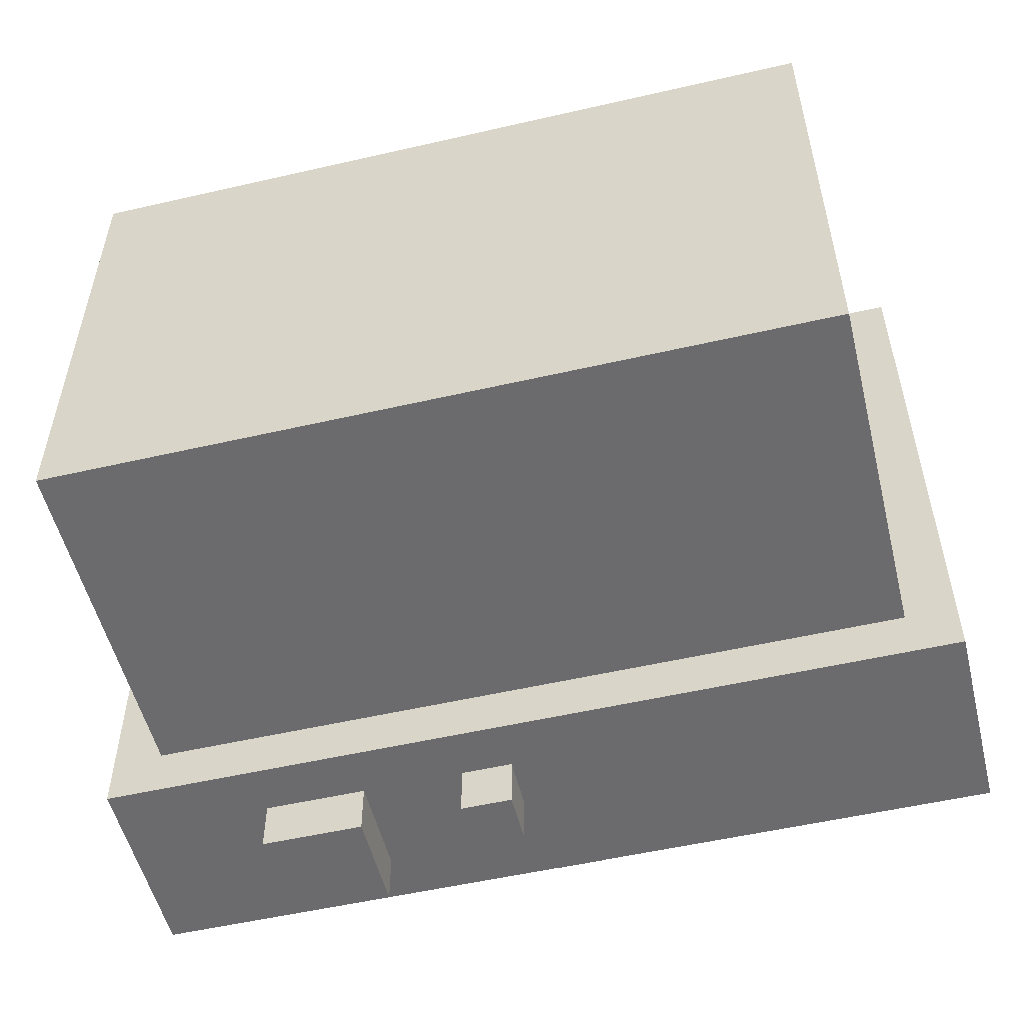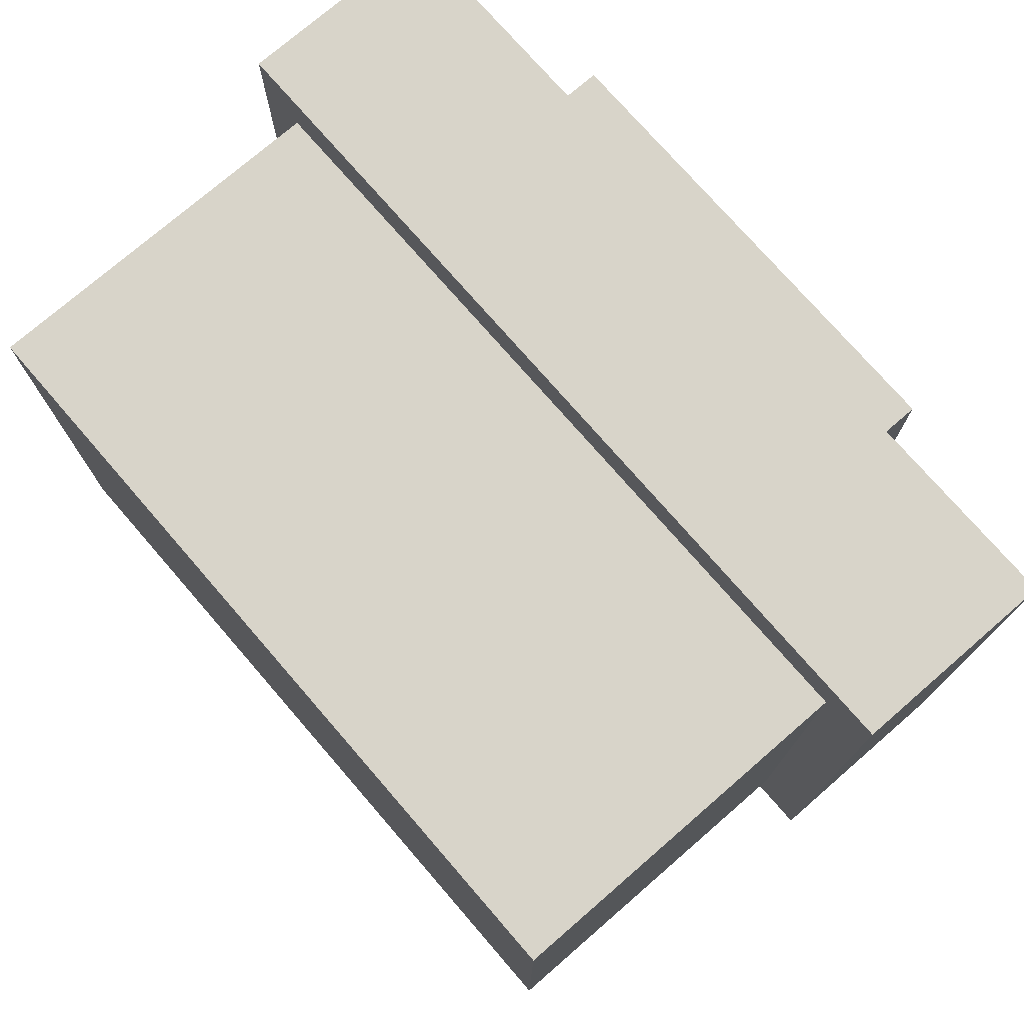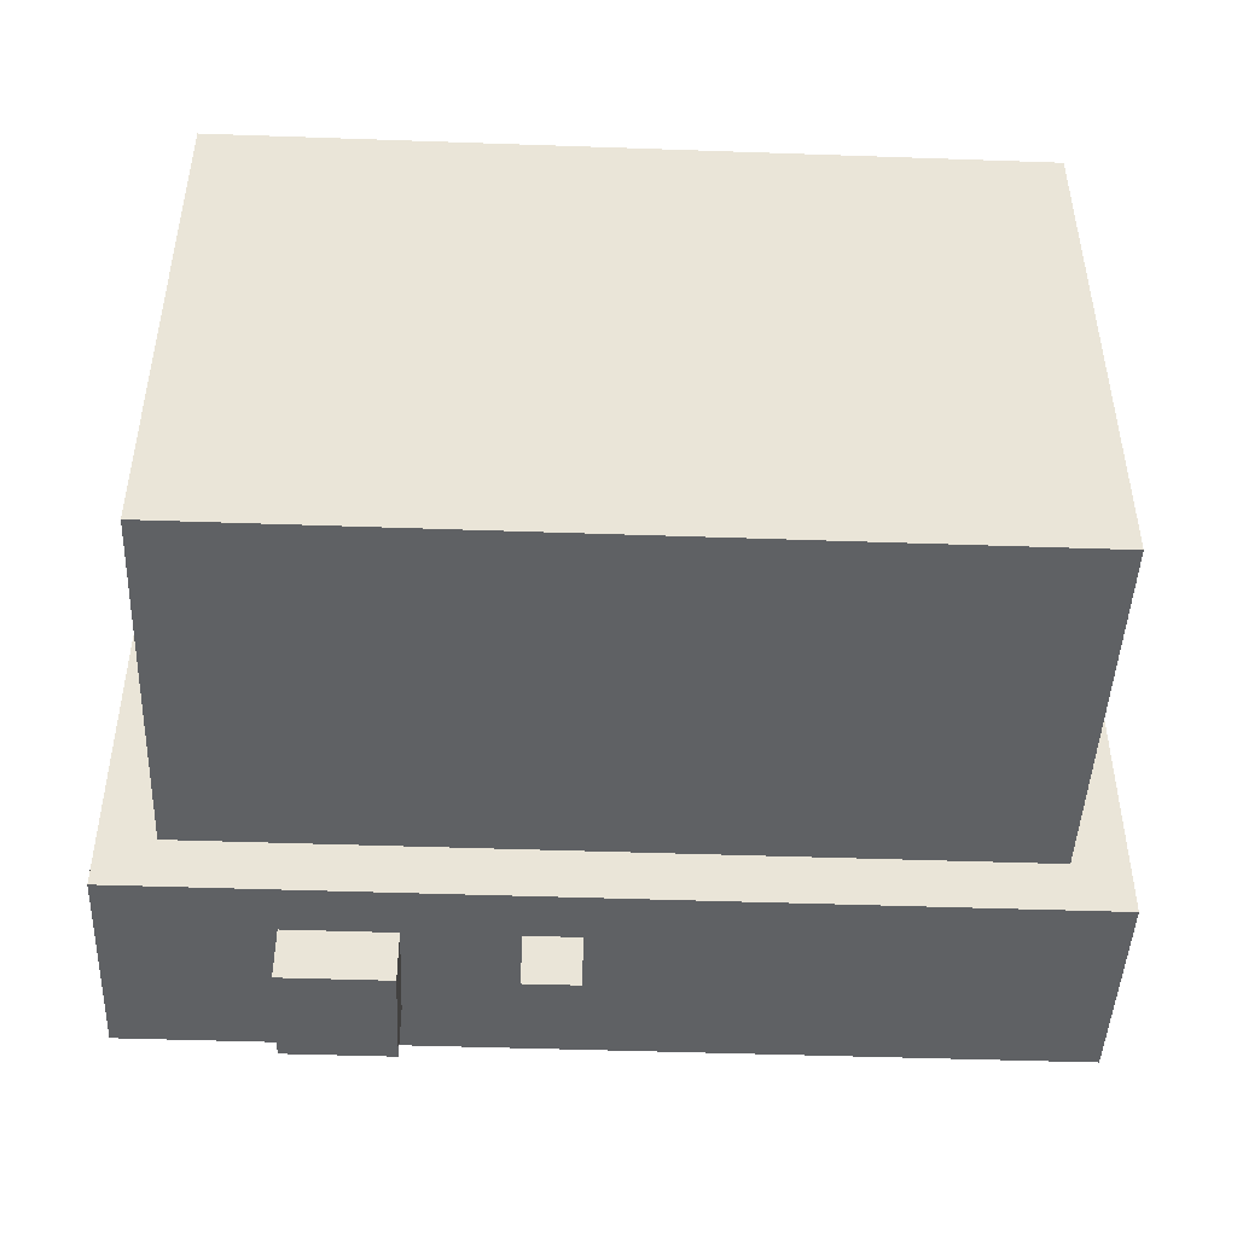
<metadata>
{"format":"obj","ext":"obj","renderer":"f3d","projection":"perspective","resolution":1024,"background":"white","views":[{"elev":-53.5,"azim":13.8,"up":"+Z"},{"elev":75.1,"azim":49.1,"up":"+Z"},{"elev":-46.3,"azim":-2.3,"up":"+Z"}]}
</metadata>
<code>
o
v -0.9 0.7 0.8
v -0.9 0.7 -0.4
v -0.9 1.1 0.8
v -0.9 1.1 -0.4
v -0.8 0 0.7
v -0.8 0 -0.3
v -0.8 0.7 0.7
v -0.8 0.7 -0.3
v -0.6 0.8 -0.4
v -0.6 0.8 -0.5
v -0.6 1 -0.4
v -0.6 1 -0.5
v -0.6 1.1 0.3
v -0.6 1.1 0.2
v -0.6 1.2 0.3
v -0.6 1.2 0.2
v -0.5 1.1 0.7
v -0.5 1.1 0.3
v -0.5 1.1 0.2
v -0.5 1.1 -0.2
v -0.5 1.2 0.7
v -0.5 1.2 0.3
v -0.5 1.2 0.2
v -0.5 1.2 -0.2
v -0.4 0.2 0.5
v -0.4 0.2 0.4
v -0.4 0.3 0.5
v -0.4 0.3 0.4
v -0.3 1.1 0.4
v -0.3 1.1 0.3
v -0.3 1.1 0.2
v -0.3 1.1 0.1
v -0.3 1.2 0.4
v -0.3 1.2 0.3
v -0.3 1.2 0.2
v -0.3 1.2 0.1
v -0.2 0.8 -0.4
v -0.2 0.8 -0.5
v -0.2 0.9 -0.4
v -0.2 0.9 -0.5
v -0.2 1.1 0.5
v -0.2 1.1 0.4
v -0.2 1.1 0.1
v -0.2 1.1 -5.96e-08
v -0.2 1.2 0.5
v -0.2 1.2 0.4
v -0.2 1.2 0.1
v -0.2 1.2 -5.96e-08
v -0.1 0.2 0.6
v -0.1 0.2 0.5
v -0.1 0.3 0.6
v -0.1 0.3 0.5
v -0.1 1.1 0.6
v -0.1 1.1 0.5
v -0.1 1.1 -5.96e-08
v -0.1 1.1 -0.1
v -0.1 1.1 -0.2
v -0.1 1.1 -0.3
v -0.1 1.2 0.6
v -0.1 1.2 0.5
v -0.1 1.2 -5.96e-08
v -0.1 1.2 -0.1
v -0.1 1.2 -0.2
v -0.1 1.2 -0.3
v 0.3 1.1 0.6
v 0.3 1.1 0.3
v 0.3 1.1 0.2
v 0.3 1.1 -0.1
v 0.3 1.2 0.6
v 0.3 1.2 0.3
v 0.3 1.2 0.2
v 0.3 1.2 -0.1
v 0.6 0.2 0.6
v 0.6 0.2 -0.2
v 0.6 1 0.6
v 0.6 1 0.3
v 0.6 1 0.2
v 0.6 1 -0.2
v -0.7 0.2 0.6
v -0.7 0.2 -0.2
v -0.7 0.7 0.6
v -0.7 0.7 -0.2
v -0.7 1 0.6
v -0.7 1 -0.2
v -0.4 0.8 -0.4
v -0.4 0.8 -0.5
v -0.4 1 -0.4
v -0.4 1 -0.5
v -0.4 1.1 0.6
v -0.4 1.1 0.3
v -0.4 1.1 0.2
v -0.4 1.1 -0.1
v -0.4 1.2 0.6
v -0.4 1.2 0.3
v -0.4 1.2 0.2
v -0.4 1.2 -0.1
v -0.3 0.2 0.5
v -0.3 0.2 0.4
v -0.3 0.3 0.5
v -0.3 0.3 0.4
v -0.1 0.8 -0.4
v -0.1 0.8 -0.5
v -0.1 0.9 -0.4
v -0.1 0.9 -0.5
v 0 1.1 0.6
v 0 1.1 0.5
v 0 1.1 -5.96e-08
v 0 1.1 -0.1
v 0 1.1 -0.2
v 0 1.1 -0.3
v 0 1.2 0.6
v 0 1.2 0.5
v 0 1.2 -5.96e-08
v 0 1.2 -0.1
v 0 1.2 -0.2
v 0 1.2 -0.3
v 0.1 1.1 0.5
v 0.1 1.1 0.4
v 0.1 1.1 0.1
v 0.1 1.1 -5.96e-08
v 0.1 1.2 0.5
v 0.1 1.2 0.4
v 0.1 1.2 0.1
v 0.1 1.2 -5.96e-08
v 0.2 1.1 0.4
v 0.2 1.1 0.3
v 0.2 1.1 0.2
v 0.2 1.1 0.1
v 0.2 1.2 0.4
v 0.2 1.2 0.3
v 0.2 1.2 0.2
v 0.2 1.2 0.1
v 0.3 0.2 0.6
v 0.3 0.2 0.5
v 0.3 0.3 0.6
v 0.3 0.3 0.5
v 0.4 1.1 0.7
v 0.4 1.1 0.3
v 0.4 1.1 0.2
v 0.4 1.1 -0.2
v 0.4 1.2 0.7
v 0.4 1.2 0.3
v 0.4 1.2 0.2
v 0.4 1.2 -0.2
v 0.6 1.1 0.3
v 0.6 1.1 0.2
v 0.6 1.2 0.3
v 0.6 1.2 0.2
v 0.7 0 0.7
v 0.7 0 -0.3
v 0.7 0.7 0.7
v 0.7 0.7 -0.3
v 0.8 0.7 0.8
v 0.8 0.7 -0.4
v 0.8 1.1 0.8
v 0.8 1.1 -0.4
v -0.9 0.7 0.8
v -0.9 1.1 0.8
v 0.8 0.7 0.8
v 0.8 1.1 0.8
v -0.8 0 0.7
v -0.8 0.7 0.7
v -0.5 1.1 0.7
v -0.5 1.2 0.7
v 0.4 1.1 0.7
v 0.4 1.2 0.7
v 0.7 0 0.7
v 0.7 0.7 0.7
v -0.4 0.2 0.5
v -0.4 0.3 0.5
v -0.3 0.2 0.5
v -0.3 0.3 0.5
v -0.2 1.1 0.5
v -0.2 1.2 0.5
v -0.1 1.1 0.5
v -0.1 1.2 0.5
v 0 1.1 0.5
v 0 1.2 0.5
v 0.1 1.1 0.5
v 0.1 1.2 0.5
v -0.3 1.1 0.4
v -0.3 1.2 0.4
v -0.2 1.1 0.4
v -0.2 1.2 0.4
v 0.1 1.1 0.4
v 0.1 1.2 0.4
v 0.2 1.1 0.4
v 0.2 1.2 0.4
v -0.6 1.1 0.3
v -0.6 1.2 0.3
v -0.5 1.1 0.3
v -0.5 1.2 0.3
v -0.4 1.1 0.3
v -0.4 1.2 0.3
v -0.3 1.1 0.3
v -0.3 1.2 0.3
v 0.2 1.1 0.3
v 0.2 1.2 0.3
v 0.3 1.1 0.3
v 0.3 1.2 0.3
v 0.4 1.1 0.3
v 0.4 1.2 0.3
v 0.6 1.1 0.3
v 0.6 1.2 0.3
v -0.4 1.1 -0.1
v -0.4 1.2 -0.1
v -0.1 1.1 -0.1
v -0.1 1.2 -0.1
v 0 1.1 -0.1
v 0 1.2 -0.1
v 0.3 1.1 -0.1
v 0.3 1.2 -0.1
v -0.7 0.2 -0.2
v -0.7 0.7 -0.2
v -0.7 1 -0.2
v -0.6 0.7 -0.2
v -0.6 1 -0.2
v -0.5 1 -0.2
v 0.4 1 -0.2
v 0.6 0.2 -0.2
v 0.6 1 -0.2
v -0.7 0.2 0.6
v -0.7 0.7 0.6
v -0.7 1 0.6
v -0.6 0.7 0.6
v -0.6 1 0.6
v -0.5 1 0.6
v -0.4 1 0.6
v -0.4 1.1 0.6
v -0.4 1.2 0.6
v -0.1 0.2 0.6
v -0.1 0.3 0.6
v -0.1 1 0.6
v -0.1 1.1 0.6
v -0.1 1.2 0.6
v 0 1 0.6
v 0 1.1 0.6
v 0 1.2 0.6
v 0.3 0.2 0.6
v 0.3 0.3 0.6
v 0.3 1 0.6
v 0.3 1.1 0.6
v 0.3 1.2 0.6
v 0.4 1 0.6
v 0.6 0.2 0.6
v 0.6 1 0.6
v -0.1 0.2 0.5
v -0.1 0.3 0.5
v 0.3 0.2 0.5
v 0.3 0.3 0.5
v -0.4 0.2 0.4
v -0.4 0.3 0.4
v -0.3 0.2 0.4
v -0.3 0.3 0.4
v -0.6 1.1 0.2
v -0.6 1.2 0.2
v -0.5 1.1 0.2
v -0.5 1.2 0.2
v -0.4 1.1 0.2
v -0.4 1.2 0.2
v -0.3 1.1 0.2
v -0.3 1.2 0.2
v 0.2 1.1 0.2
v 0.2 1.2 0.2
v 0.3 1.1 0.2
v 0.3 1.2 0.2
v 0.4 1.1 0.2
v 0.4 1.2 0.2
v 0.6 1.1 0.2
v 0.6 1.2 0.2
v -0.3 1.1 0.1
v -0.3 1.2 0.1
v -0.2 1.1 0.1
v -0.2 1.2 0.1
v 0.1 1.1 0.1
v 0.1 1.2 0.1
v 0.2 1.1 0.1
v 0.2 1.2 0.1
v -0.2 1.1 -5.96e-08
v -0.2 1.2 -5.96e-08
v -0.1 1.1 -5.96e-08
v -0.1 1.2 -5.96e-08
v 0 1.1 -5.96e-08
v 0 1.2 -5.96e-08
v 0.1 1.1 -5.96e-08
v 0.1 1.2 -5.96e-08
v -0.5 1.1 -0.2
v -0.5 1.2 -0.2
v -0.1 1.1 -0.2
v -0.1 1.2 -0.2
v 0 1.1 -0.2
v 0 1.2 -0.2
v 0.4 1.1 -0.2
v 0.4 1.2 -0.2
v -0.8 0 -0.3
v -0.8 0.7 -0.3
v -0.1 1.1 -0.3
v -0.1 1.2 -0.3
v 0 1.1 -0.3
v 0 1.2 -0.3
v 0.7 0 -0.3
v 0.7 0.7 -0.3
v -0.9 0.7 -0.4
v -0.9 1.1 -0.4
v -0.6 0.8 -0.4
v -0.6 1 -0.4
v -0.4 0.8 -0.4
v -0.4 1 -0.4
v -0.2 0.8 -0.4
v -0.2 0.9 -0.4
v -0.1 0.8 -0.4
v -0.1 0.9 -0.4
v 0.8 0.7 -0.4
v 0.8 1.1 -0.4
v -0.6 0.8 -0.5
v -0.6 1 -0.5
v -0.4 0.8 -0.5
v -0.4 1 -0.5
v -0.2 0.8 -0.5
v -0.2 0.9 -0.5
v -0.1 0.8 -0.5
v -0.1 0.9 -0.5
v -0.8 0 0.7
v 0.7 0 0.7
v -0.8 0 -0.3
v 0.7 0 -0.3
v -0.9 0.7 0.8
v 0.8 0.7 0.8
v -0.8 0.7 0.7
v 0.7 0.7 0.7
v -0.8 0.7 -0.3
v 0.7 0.7 -0.3
v -0.9 0.7 -0.4
v 0.8 0.7 -0.4
v -0.6 0.8 -0.4
v -0.4 0.8 -0.4
v -0.2 0.8 -0.4
v -0.1 0.8 -0.4
v -0.6 0.8 -0.5
v -0.4 0.8 -0.5
v -0.2 0.8 -0.5
v -0.1 0.8 -0.5
v -0.7 1 0.6
v -0.6 1 0.6
v -0.5 1 0.6
v -0.4 1 0.6
v -0.1 1 0.6
v 0 1 0.6
v 0.3 1 0.6
v 0.4 1 0.6
v 0.6 1 0.6
v -0.2 1 0.5
v -0.1 1 0.5
v 0 1 0.5
v 0.1 1 0.5
v -0.3 1 0.4
v -0.2 1 0.4
v 0.1 1 0.4
v 0.2 1 0.4
v -0.6 1 0.3
v -0.5 1 0.3
v -0.4 1 0.3
v -0.3 1 0.3
v 0.2 1 0.3
v 0.3 1 0.3
v 0.4 1 0.3
v 0.6 1 0.3
v -0.6 1 0.2
v -0.5 1 0.2
v -0.4 1 0.2
v -0.3 1 0.2
v 0.2 1 0.2
v 0.3 1 0.2
v 0.4 1 0.2
v 0.6 1 0.2
v -0.3 1 0.1
v -0.2 1 0.1
v 0.1 1 0.1
v 0.2 1 0.1
v -0.2 1 -5.96e-08
v -0.1 1 -5.96e-08
v 0 1 -5.96e-08
v 0.1 1 -5.96e-08
v -0.4 1 -0.1
v -0.1 1 -0.1
v 0 1 -0.1
v 0.3 1 -0.1
v -0.7 1 -0.2
v -0.6 1 -0.2
v -0.5 1 -0.2
v 0.4 1 -0.2
v 0.6 1 -0.2
v -0.7 0.2 0.6
v -0.1 0.2 0.6
v 0.3 0.2 0.6
v 0.6 0.2 0.6
v -0.4 0.2 0.5
v -0.3 0.2 0.5
v -0.1 0.2 0.5
v 0.3 0.2 0.5
v -0.4 0.2 0.4
v -0.3 0.2 0.4
v -0.7 0.2 -0.2
v 0.6 0.2 -0.2
v -0.1 0.3 0.6
v 0.3 0.3 0.6
v -0.4 0.3 0.5
v -0.3 0.3 0.5
v -0.1 0.3 0.5
v 0.3 0.3 0.5
v -0.4 0.3 0.4
v -0.3 0.3 0.4
v -0.2 0.9 -0.4
v -0.1 0.9 -0.4
v -0.2 0.9 -0.5
v -0.1 0.9 -0.5
v -0.6 1 -0.4
v -0.4 1 -0.4
v -0.6 1 -0.5
v -0.4 1 -0.5
v -0.9 1.1 0.8
v 0.8 1.1 0.8
v -0.5 1.1 0.7
v 0.4 1.1 0.7
v -0.4 1.1 0.6
v -0.1 1.1 0.6
v 0 1.1 0.6
v 0.3 1.1 0.6
v -0.2 1.1 0.5
v -0.1 1.1 0.5
v 0 1.1 0.5
v 0.1 1.1 0.5
v -0.3 1.1 0.4
v -0.2 1.1 0.4
v 0.1 1.1 0.4
v 0.2 1.1 0.4
v -0.6 1.1 0.3
v -0.5 1.1 0.3
v -0.4 1.1 0.3
v -0.3 1.1 0.3
v 0.2 1.1 0.3
v 0.3 1.1 0.3
v 0.4 1.1 0.3
v 0.6 1.1 0.3
v -0.6 1.1 0.2
v -0.5 1.1 0.2
v -0.4 1.1 0.2
v -0.3 1.1 0.2
v 0.2 1.1 0.2
v 0.3 1.1 0.2
v 0.4 1.1 0.2
v 0.6 1.1 0.2
v -0.3 1.1 0.1
v -0.2 1.1 0.1
v 0.1 1.1 0.1
v 0.2 1.1 0.1
v -0.2 1.1 -5.96e-08
v -0.1 1.1 -5.96e-08
v 0 1.1 -5.96e-08
v 0.1 1.1 -5.96e-08
v -0.4 1.1 -0.1
v -0.1 1.1 -0.1
v 0 1.1 -0.1
v 0.3 1.1 -0.1
v -0.5 1.1 -0.2
v -0.1 1.1 -0.2
v 0 1.1 -0.2
v 0.4 1.1 -0.2
v -0.1 1.1 -0.3
v 0 1.1 -0.3
v -0.9 1.1 -0.4
v 0.8 1.1 -0.4
v -0.5 1.2 0.7
v 0.4 1.2 0.7
v -0.4 1.2 0.6
v -0.1 1.2 0.6
v 0 1.2 0.6
v 0.3 1.2 0.6
v -0.2 1.2 0.5
v -0.1 1.2 0.5
v 0 1.2 0.5
v 0.1 1.2 0.5
v -0.3 1.2 0.4
v -0.2 1.2 0.4
v 0.1 1.2 0.4
v 0.2 1.2 0.4
v -0.6 1.2 0.3
v -0.5 1.2 0.3
v -0.4 1.2 0.3
v -0.3 1.2 0.3
v 0.2 1.2 0.3
v 0.3 1.2 0.3
v 0.4 1.2 0.3
v 0.6 1.2 0.3
v -0.6 1.2 0.2
v -0.5 1.2 0.2
v -0.4 1.2 0.2
v -0.3 1.2 0.2
v 0.2 1.2 0.2
v 0.3 1.2 0.2
v 0.4 1.2 0.2
v 0.6 1.2 0.2
v -0.3 1.2 0.1
v -0.2 1.2 0.1
v 0.1 1.2 0.1
v 0.2 1.2 0.1
v -0.2 1.2 -5.96e-08
v -0.1 1.2 -5.96e-08
v 0 1.2 -5.96e-08
v 0.1 1.2 -5.96e-08
v -0.4 1.2 -0.1
v -0.1 1.2 -0.1
v 0 1.2 -0.1
v 0.3 1.2 -0.1
v -0.5 1.2 -0.2
v -0.1 1.2 -0.2
v 0 1.2 -0.2
v 0.4 1.2 -0.2
v -0.1 1.2 -0.3
v 0 1.2 -0.3
f 3 2 1
f 4 2 3
f 7 6 5
f 8 6 7
f 11 10 9
f 12 10 11
f 15 14 13
f 16 14 15
f 21 18 17
f 22 18 21
f 23 20 19
f 24 20 23
f 27 26 25
f 28 26 27
f 33 30 29
f 34 30 33
f 35 32 31
f 36 32 35
f 39 38 37
f 40 38 39
f 45 42 41
f 46 42 45
f 47 44 43
f 48 44 47
f 51 50 49
f 52 50 51
f 59 54 53
f 60 54 59
f 61 56 55
f 62 56 61
f 63 58 57
f 64 58 63
f 69 66 65
f 70 66 69
f 71 68 67
f 72 68 71
f 75 74 73
f 76 74 75
f 77 74 76
f 78 74 77
f 79 80 81
f 81 80 82
f 81 82 83
f 83 82 84
f 85 86 87
f 87 86 88
f 89 90 93
f 93 90 94
f 91 92 95
f 95 92 96
f 97 98 99
f 99 98 100
f 101 102 103
f 103 102 104
f 105 106 111
f 111 106 112
f 107 108 113
f 113 108 114
f 109 110 115
f 115 110 116
f 117 118 121
f 121 118 122
f 119 120 123
f 123 120 124
f 125 126 129
f 129 126 130
f 127 128 131
f 131 128 132
f 133 134 135
f 135 134 136
f 137 138 141
f 141 138 142
f 139 140 143
f 143 140 144
f 145 146 147
f 147 146 148
f 149 150 151
f 151 150 152
f 153 154 155
f 155 154 156
f 159 158 157
f 160 158 159
f 165 164 163
f 166 164 165
f 167 162 161
f 168 162 167
f 171 170 169
f 172 170 171
f 175 174 173
f 176 174 175
f 179 178 177
f 180 178 179
f 183 182 181
f 184 182 183
f 187 186 185
f 188 186 187
f 191 190 189
f 192 190 191
f 195 194 193
f 196 194 195
f 199 198 197
f 200 198 199
f 203 202 201
f 204 202 203
f 207 206 205
f 208 206 207
f 211 210 209
f 212 210 211
f 216 214 213
f 216 215 214
f 217 215 216
f 218 217 216
f 219 218 216
f 220 216 213
f 220 219 216
f 221 219 220
f 222 223 225
f 223 224 225
f 225 224 226
f 225 226 227
f 225 227 228
f 222 225 231
f 225 228 231
f 231 228 232
f 232 228 233
f 229 230 234
f 234 230 235
f 232 233 236
f 232 236 240
f 240 236 241
f 237 238 242
f 242 238 243
f 240 241 244
f 239 240 244
f 239 244 245
f 245 244 246
f 247 248 249
f 249 248 250
f 251 252 253
f 253 252 254
f 255 256 257
f 257 256 258
f 259 260 261
f 261 260 262
f 263 264 265
f 265 264 266
f 267 268 269
f 269 268 270
f 271 272 273
f 273 272 274
f 275 276 277
f 277 276 278
f 279 280 281
f 281 280 282
f 283 284 285
f 285 284 286
f 287 288 289
f 289 288 290
f 291 292 293
f 293 292 294
f 297 298 299
f 299 298 300
f 295 296 301
f 301 296 302
f 303 304 305
f 305 304 306
f 303 305 307
f 306 304 308
f 303 307 309
f 307 308 309
f 309 308 310
f 303 309 311
f 310 308 312
f 303 311 313
f 311 312 313
f 308 304 314
f 313 312 314
f 312 308 314
f 315 316 317
f 317 316 318
f 319 320 321
f 321 320 322
f 325 324 323
f 326 324 325
f 329 328 327
f 330 328 329
f 331 329 327
f 332 328 330
f 333 331 327
f 333 332 331
f 334 328 332
f 334 332 333
f 339 336 335
f 340 336 339
f 341 338 337
f 342 338 341
f 352 347 346
f 353 348 347
f 353 347 352
f 354 349 348
f 354 348 353
f 355 349 354
f 356 352 346
f 357 353 352
f 357 352 356
f 357 354 353
f 357 355 354
f 358 349 355
f 358 355 357
f 359 349 358
f 360 344 343
f 360 345 344
f 361 346 345
f 361 345 360
f 362 356 346
f 362 346 361
f 363 359 358
f 363 356 362
f 363 357 356
f 363 358 357
f 364 349 359
f 364 359 363
f 365 350 349
f 365 349 364
f 366 351 350
f 366 350 365
f 367 351 366
f 368 363 362
f 368 362 361
f 368 367 366
f 368 366 365
f 368 361 360
f 368 364 363
f 368 365 364
f 368 360 343
f 369 367 368
f 370 367 369
f 371 367 370
f 372 367 371
f 373 367 372
f 374 367 373
f 375 367 374
f 376 371 370
f 376 372 371
f 377 372 376
f 378 372 377
f 379 373 372
f 379 372 378
f 380 378 377
f 380 377 376
f 381 378 380
f 382 378 381
f 383 379 378
f 383 378 382
f 384 370 369
f 384 376 370
f 384 380 376
f 384 381 380
f 385 382 381
f 385 381 384
f 386 383 382
f 386 382 385
f 387 379 383
f 387 383 386
f 387 373 379
f 387 374 373
f 388 368 343
f 388 369 368
f 389 369 388
f 390 387 386
f 390 369 389
f 390 386 385
f 390 384 369
f 390 385 384
f 391 374 387
f 391 387 390
f 391 375 374
f 392 375 391
f 393 394 397
f 397 394 398
f 398 394 399
f 395 396 400
f 393 397 401
f 398 399 402
f 399 400 402
f 393 401 403
f 401 402 403
f 402 400 404
f 403 402 404
f 400 396 404
f 405 406 409
f 409 406 410
f 407 408 411
f 411 408 412
f 413 414 415
f 415 414 416
f 417 418 419
f 419 418 420
f 421 422 423
f 423 422 424
f 425 426 429
f 429 426 430
f 427 428 431
f 431 428 432
f 425 429 433
f 433 429 434
f 432 428 435
f 435 428 436
f 421 423 437
f 437 423 438
f 425 433 439
f 439 433 440
f 436 428 441
f 441 428 442
f 424 422 443
f 443 422 444
f 421 437 445
f 444 422 452
f 447 448 453
f 449 450 456
f 453 454 457
f 455 456 460
f 457 458 461
f 447 453 461
f 453 457 461
f 461 458 462
f 459 460 463
f 460 456 464
f 463 460 464
f 456 450 464
f 445 446 465
f 451 452 468
f 465 466 469
f 467 468 470
f 465 469 471
f 469 470 471
f 421 445 471
f 445 465 471
f 470 468 472
f 471 470 472
f 468 452 472
f 452 422 472
f 473 474 475
f 475 474 476
f 476 474 477
f 477 474 478
f 476 477 480
f 480 477 481
f 479 480 484
f 481 482 484
f 480 481 484
f 484 482 485
f 473 475 488
f 488 475 489
f 485 486 490
f 483 484 490
f 484 485 490
f 490 486 491
f 478 474 492
f 492 474 493
f 488 489 495
f 493 494 495
f 492 493 495
f 491 492 495
f 490 491 495
f 489 490 495
f 487 488 495
f 495 494 496
f 496 494 497
f 497 494 498
f 498 494 499
f 499 494 500
f 500 494 501
f 501 494 502
f 498 499 503
f 503 499 504
f 504 499 505
f 505 499 506
f 504 505 507
f 507 505 508
f 508 505 509
f 509 505 510
f 496 497 511
f 508 509 512
f 512 509 513
f 500 501 514
f 512 513 515
f 513 514 515
f 511 512 515
f 496 511 515
f 515 514 516
f 516 514 517
f 514 501 518
f 517 514 518
f 516 517 519
f 519 517 520

</code>
